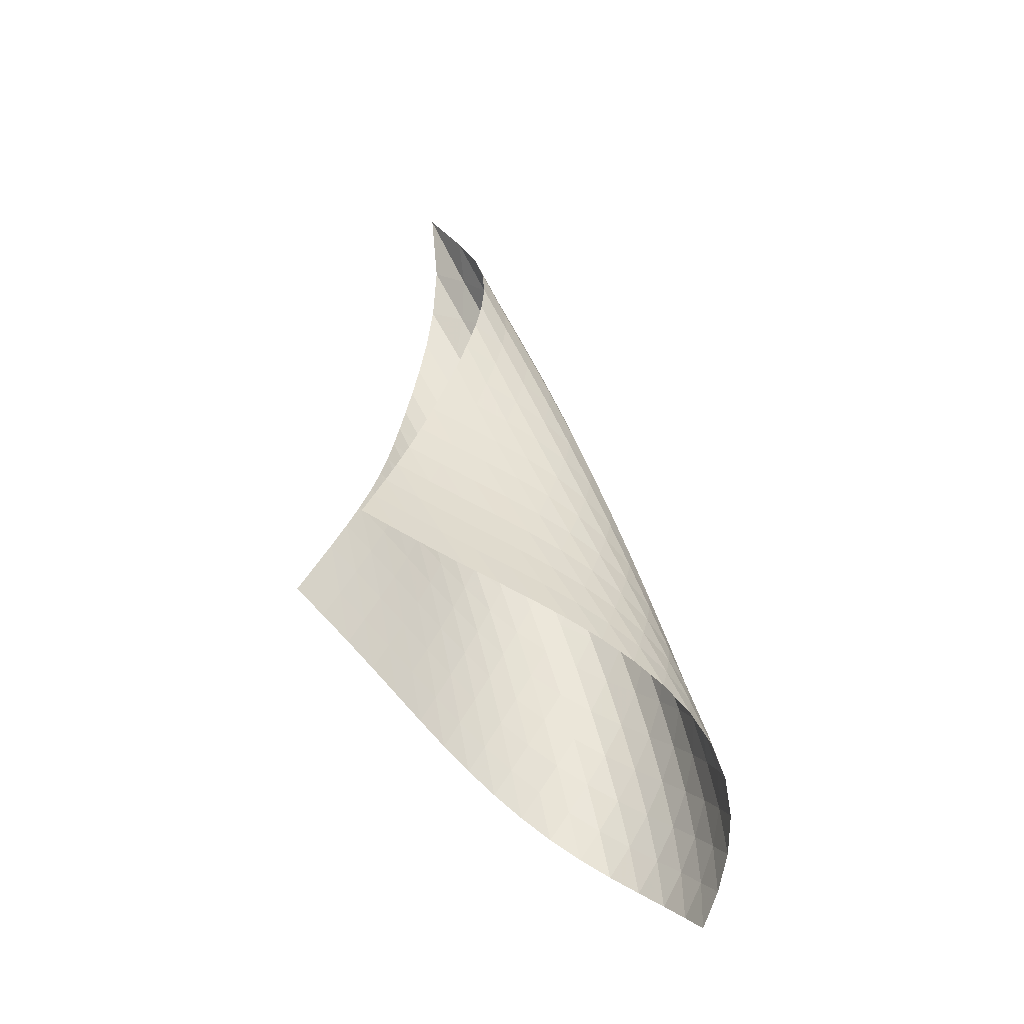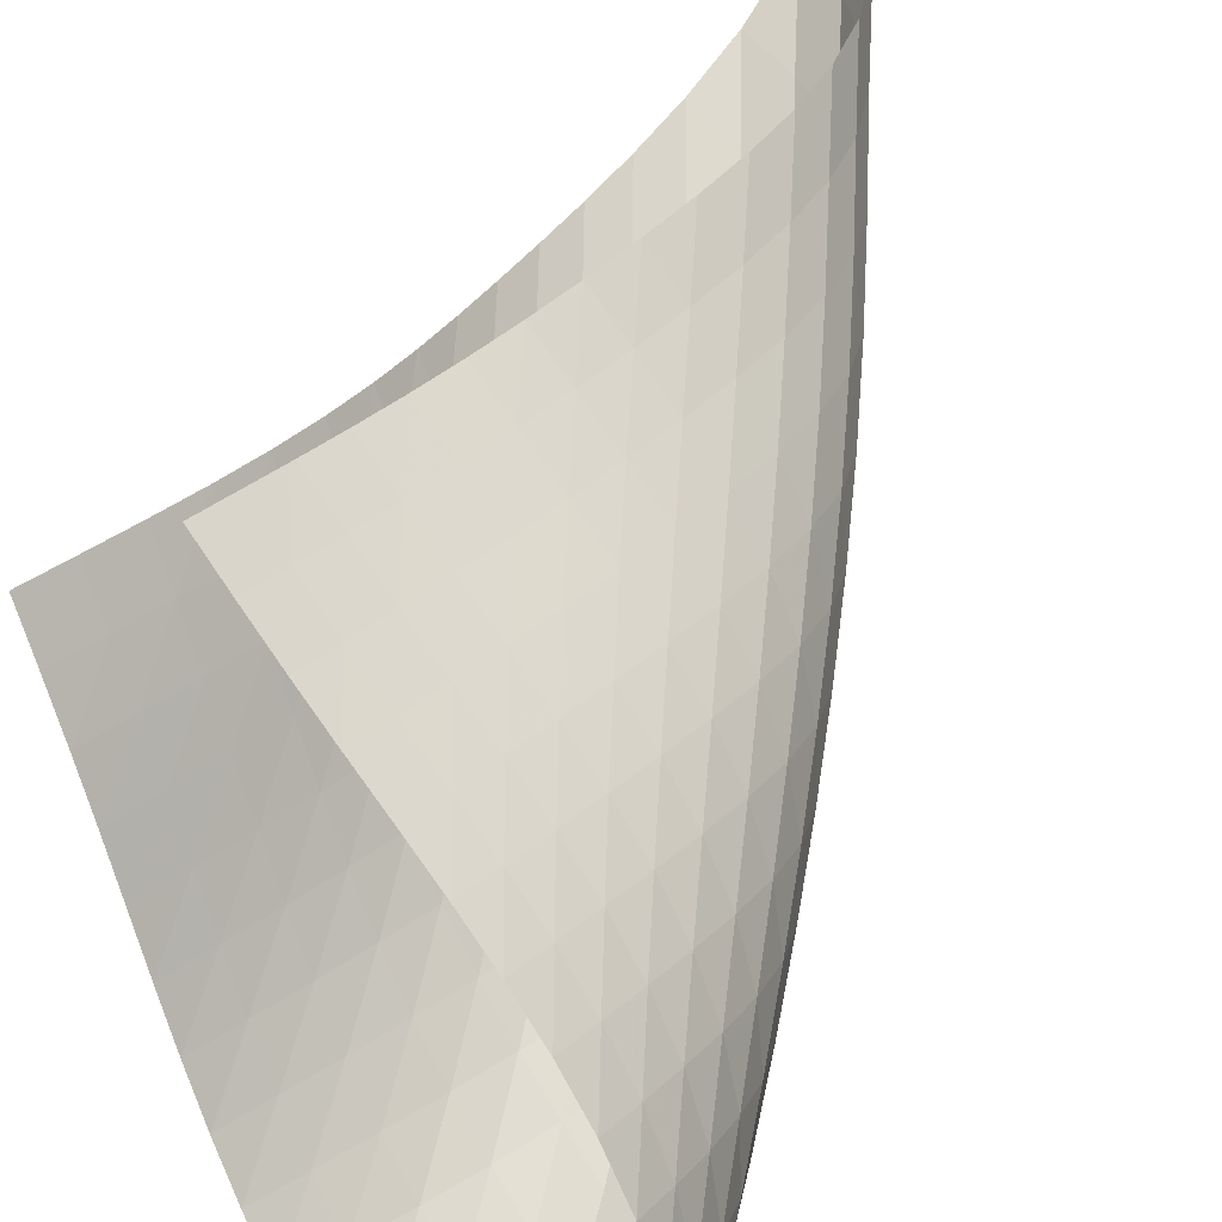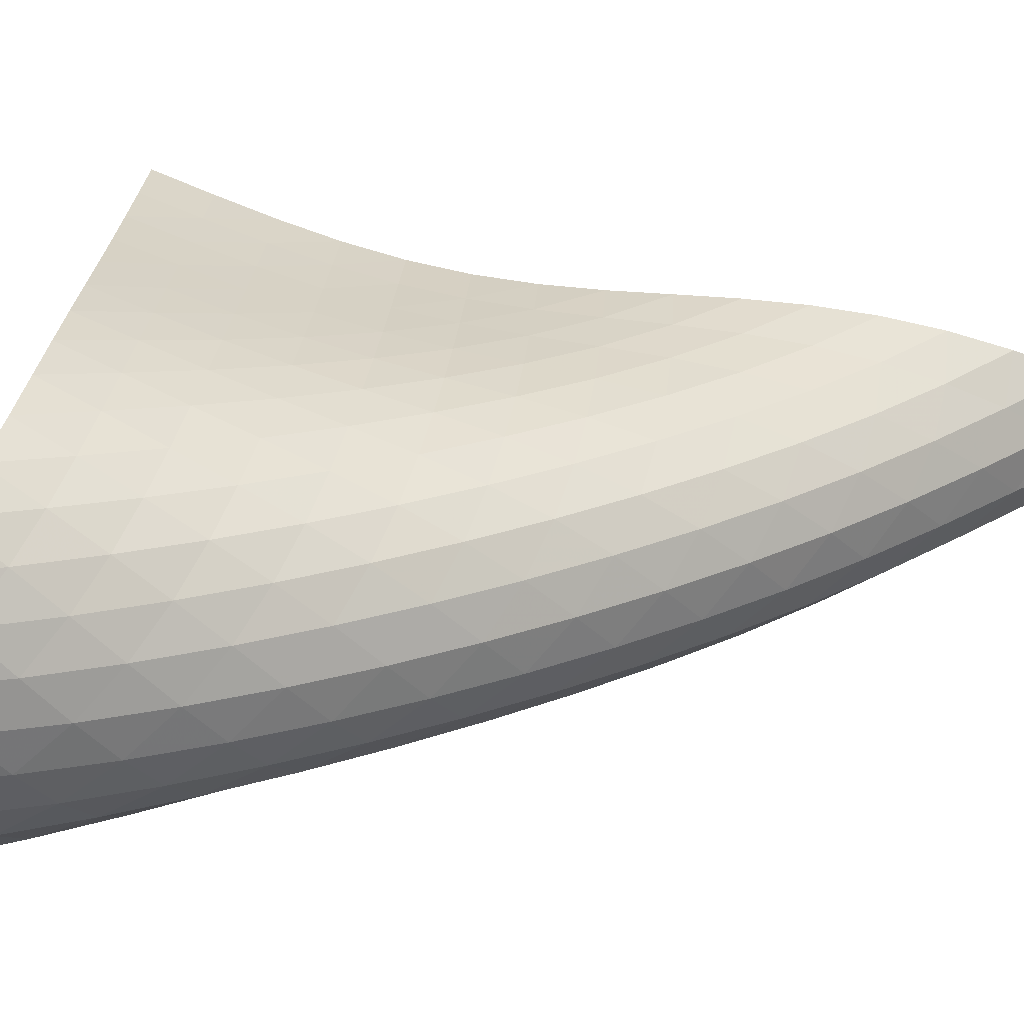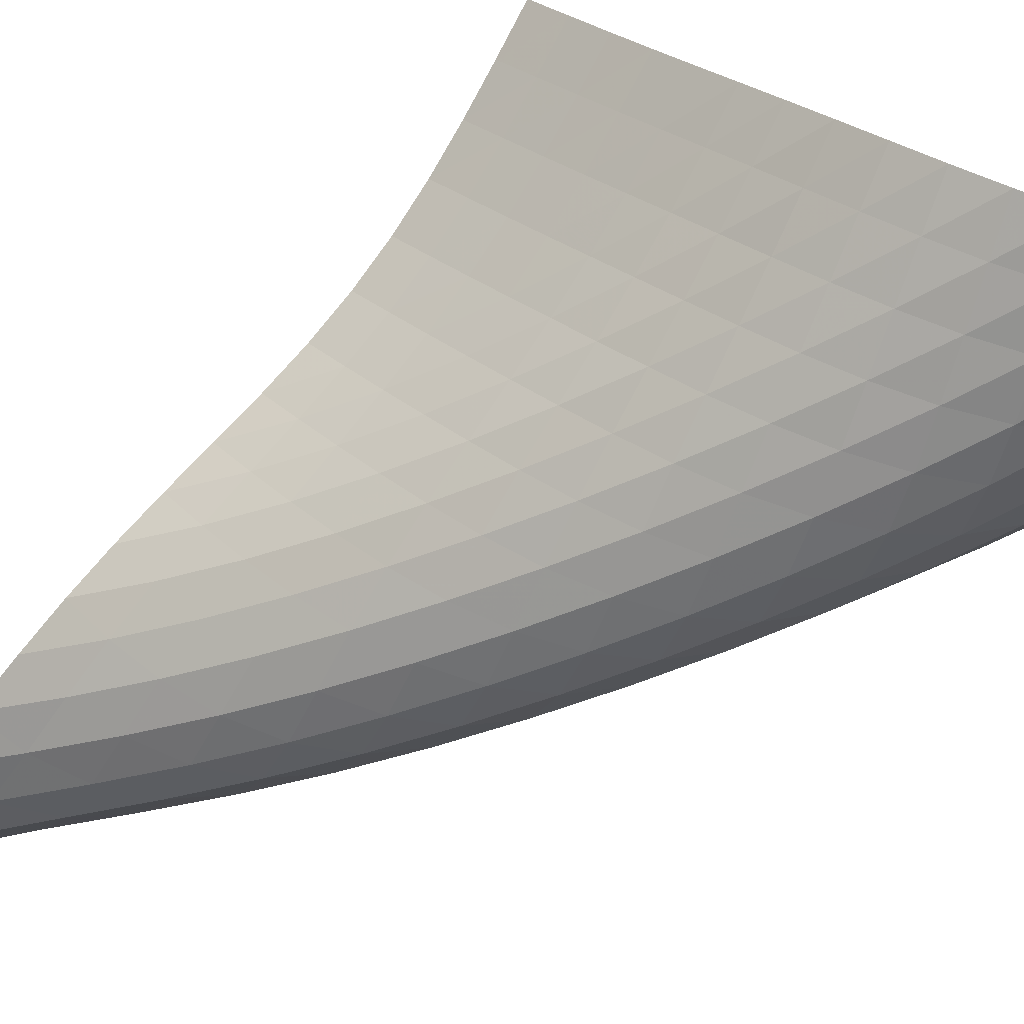
<metadata>
{"format":"obj","ext":"obj","renderer":"f3d","projection":"perspective","resolution":1024,"background":"white","views":[{"elev":-46.5,"azim":11.9,"up":"+Y"},{"elev":50.7,"azim":25.5,"up":"+Z"},{"elev":-6.0,"azim":73.3,"up":"+Z"},{"elev":-77.2,"azim":-49.8,"up":"+Z"}]}
</metadata>
<code>
v -6.476 -0.08187 6.476
v -6.96 -13.75 8.93
v -8.93 -13.75 6.96
v -1.326 -19.73 1.326
v -8.636 -13 6.823
v -8.353 -12.25 6.679
v -8.094 -11.5 6.52
v -7.873 -10.74 6.338
v -7.702 -9.976 6.132
v -7.583 -9.206 5.904
v -7.507 -8.432 5.662
v -7.455 -7.652 5.419
v -7.405 -6.857 5.194
v -7.334 -6.042 5.011
v -7.226 -5.197 4.894
v -7.077 -4.32 4.871
v -6.891 -3.405 4.969
v -6.686 -2.437 5.226
v -6.506 -1.375 5.698
v -5.698 -1.375 6.506
v -5.226 -2.437 6.686
v -4.969 -3.405 6.891
v -4.871 -4.32 7.077
v -4.894 -5.197 7.226
v -5.011 -6.042 7.334
v -5.194 -6.857 7.405
v -5.419 -7.652 7.455
v -5.662 -8.432 7.507
v -5.904 -9.206 7.583
v -6.132 -9.976 7.702
v -6.338 -10.74 7.873
v -6.52 -11.5 8.094
v -6.679 -12.25 8.353
v -6.823 -13 8.636
v -6.321 -14.03 8.514
v -5.677 -14.3 8.107
v -5.027 -14.58 7.713
v -4.372 -14.85 7.33
v -3.72 -15.12 6.947
v -3.081 -15.4 6.549
v -2.466 -15.7 6.123
v -1.888 -16 5.659
v -1.363 -16.33 5.15
v -0.9168 -16.68 4.591
v -0.5873 -17.08 3.985
v -0.4145 -17.53 3.354
v -0.4228 -18.03 2.741
v -0.6028 -18.58 2.19
v -0.9183 -19.15 1.721
v -1.721 -19.15 0.9183
v -2.19 -18.58 0.6028
v -2.741 -18.03 0.4228
v -3.354 -17.53 0.4145
v -3.985 -17.08 0.5873
v -4.591 -16.68 0.9168
v -5.15 -16.33 1.363
v -5.659 -16 1.888
v -6.123 -15.7 2.466
v -6.549 -15.4 3.081
v -6.947 -15.12 3.72
v -7.33 -14.85 4.372
v -7.713 -14.58 5.027
v -8.107 -14.3 5.677
v -8.514 -14.03 6.321
v -5.741 -1.975 5.741
v -5.906 -2.775 5.131
v -6.136 -3.632 4.725
v -6.373 -4.505 4.499
v -6.585 -5.375 4.424
v -6.757 -6.229 4.469
v -6.886 -7.063 4.603
v -6.984 -7.875 4.797
v -7.068 -8.672 5.021
v -7.165 -9.457 5.254
v -7.294 -10.24 5.48
v -7.466 -11.01 5.688
v -7.684 -11.77 5.873
v -7.94 -12.53 6.036
v -8.222 -13.28 6.183
v -5.131 -2.775 5.906
v -5.178 -3.311 5.178
v -5.371 -4 4.603
v -5.633 -4.782 4.221
v -5.902 -5.61 4.021
v -6.141 -6.452 3.973
v -6.337 -7.289 4.042
v -6.492 -8.111 4.191
v -6.62 -8.918 4.388
v -6.746 -9.713 4.606
v -6.89 -10.5 4.826
v -7.068 -11.27 5.033
v -7.285 -12.04 5.22
v -7.538 -12.8 5.387
v -7.817 -13.56 5.537
v -4.725 -3.632 6.136
v -4.603 -4 5.371
v -4.664 -4.519 4.664
v -4.88 -5.173 4.109
v -5.171 -5.923 3.745
v -5.47 -6.724 3.565
v -5.738 -7.546 3.537
v -5.961 -8.367 3.621
v -6.147 -9.178 3.776
v -6.313 -9.976 3.969
v -6.483 -10.76 4.175
v -6.673 -11.54 4.377
v -6.895 -12.31 4.564
v -7.147 -13.08 4.732
v -7.424 -13.83 4.885
v -4.499 -4.505 6.373
v -4.221 -4.782 5.633
v -4.109 -5.173 4.88
v -4.193 -5.694 4.193
v -4.431 -6.335 3.655
v -4.746 -7.065 3.305
v -5.071 -7.847 3.139
v -5.367 -8.651 3.123
v -5.621 -9.456 3.211
v -5.842 -10.25 3.362
v -6.05 -11.04 3.544
v -6.265 -11.82 3.732
v -6.499 -12.59 3.912
v -6.758 -13.35 4.078
v -7.039 -14.1 4.229
v -4.424 -5.375 6.585
v -4.021 -5.61 5.902
v -3.745 -5.923 5.171
v -3.655 -6.335 4.431
v -3.761 -6.861 3.761
v -4.018 -7.495 3.238
v -4.353 -8.211 2.901
v -4.702 -8.976 2.744
v -5.024 -9.761 2.73
v -5.31 -10.55 2.813
v -5.57 -11.33 2.952
v -5.821 -12.11 3.114
v -6.08 -12.87 3.279
v -6.355 -13.63 3.436
v -6.647 -14.38 3.581
v -4.469 -6.229 6.757
v -3.973 -6.452 6.141
v -3.565 -6.724 5.47
v -3.305 -7.065 4.746
v -3.238 -7.495 4.018
v -3.363 -8.028 3.363
v -3.637 -8.657 2.855
v -3.989 -9.36 2.527
v -4.358 -10.11 2.374
v -4.707 -10.88 2.355
v -5.026 -11.65 2.426
v -5.326 -12.41 2.545
v -5.62 -13.17 2.682
v -5.922 -13.92 2.82
v -6.234 -14.67 2.951
v -4.603 -7.063 6.886
v -4.042 -7.289 6.337
v -3.537 -7.546 5.738
v -3.139 -7.847 5.071
v -2.901 -8.211 4.353
v -2.855 -8.657 3.637
v -2.997 -9.194 2.997
v -3.285 -9.819 2.501
v -3.653 -10.51 2.181
v -4.041 -11.24 2.026
v -4.415 -11.99 1.996
v -4.768 -12.74 2.047
v -5.107 -13.49 2.138
v -5.444 -14.23 2.245
v -5.785 -14.96 2.353
v -4.797 -7.875 6.984
v -4.191 -8.111 6.492
v -3.621 -8.367 5.961
v -3.123 -8.651 5.367
v -2.744 -8.976 4.702
v -2.527 -9.36 3.989
v -2.501 -9.819 3.285
v -2.659 -10.36 2.659
v -2.961 -10.98 2.175
v -3.343 -11.66 1.859
v -3.749 -12.38 1.698
v -4.15 -13.1 1.65
v -4.537 -13.83 1.672
v -4.915 -14.56 1.729
v -5.291 -15.28 1.801
v -5.021 -8.672 7.068
v -4.388 -8.918 6.62
v -3.776 -9.178 6.147
v -3.211 -9.456 5.621
v -2.73 -9.761 5.024
v -2.374 -10.11 4.358
v -2.181 -10.51 3.653
v -2.175 -10.98 2.961
v -2.35 -11.53 2.35
v -2.665 -12.15 1.877
v -3.06 -12.81 1.562
v -3.485 -13.51 1.387
v -3.911 -14.21 1.312
v -4.332 -14.92 1.298
v -4.747 -15.62 1.316
v -5.254 -9.457 7.165
v -4.606 -9.713 6.746
v -3.969 -9.976 6.313
v -3.362 -10.25 5.842
v -2.813 -10.55 5.31
v -2.355 -10.88 4.707
v -2.026 -11.24 4.041
v -1.859 -11.66 3.343
v -1.877 -12.15 2.665
v -2.07 -12.7 2.07
v -2.398 -13.31 1.608
v -2.806 -13.97 1.29
v -3.248 -14.64 1.094
v -3.699 -15.32 0.9831
v -4.15 -16 0.9272
v -5.48 -10.24 7.294
v -4.826 -10.5 6.89
v -4.175 -10.76 6.483
v -3.544 -11.04 6.05
v -2.952 -11.33 5.57
v -2.426 -11.65 5.026
v -1.996 -11.99 4.415
v -1.698 -12.38 3.749
v -1.562 -12.81 3.06
v -1.608 -13.31 2.398
v -1.822 -13.88 1.822
v -2.165 -14.48 1.37
v -2.584 -15.12 1.044
v -3.04 -15.77 0.8215
v -3.513 -16.42 0.6729
v -5.688 -11.01 7.466
v -5.033 -11.27 7.068
v -4.377 -11.54 6.673
v -3.732 -11.82 6.265
v -3.114 -12.11 5.821
v -2.545 -12.41 5.326
v -2.047 -12.74 4.768
v -1.65 -13.1 4.15
v -1.387 -13.51 3.485
v -1.29 -13.97 2.806
v -1.37 -14.48 2.165
v -1.61 -15.05 1.61
v -1.968 -15.65 1.169
v -2.398 -16.27 0.835
v -2.867 -16.9 0.5875
v -5.873 -11.77 7.684
v -5.22 -12.04 7.285
v -4.564 -12.31 6.895
v -3.912 -12.59 6.499
v -3.279 -12.87 6.08
v -2.682 -13.17 5.62
v -2.138 -13.49 5.107
v -1.672 -13.83 4.537
v -1.312 -14.21 3.911
v -1.094 -14.64 3.248
v -1.044 -15.12 2.584
v -1.169 -15.65 1.968
v -1.441 -16.23 1.441
v -1.818 -16.82 1.016
v -2.26 -17.43 0.6808
v -6.036 -12.53 7.94
v -5.387 -12.8 7.538
v -4.732 -13.08 7.147
v -4.078 -13.35 6.758
v -3.436 -13.63 6.355
v -2.82 -13.92 5.922
v -2.245 -14.23 5.444
v -1.729 -14.56 4.915
v -1.298 -14.92 4.332
v -0.9831 -15.32 3.699
v -0.8215 -15.77 3.04
v -0.835 -16.27 2.398
v -1.016 -16.82 1.818
v -1.329 -17.4 1.329
v -1.731 -17.99 0.9292
v -6.183 -13.28 8.222
v -5.537 -13.56 7.817
v -4.885 -13.83 7.424
v -4.229 -14.1 7.039
v -3.581 -14.38 6.647
v -2.951 -14.67 6.234
v -2.353 -14.96 5.785
v -1.801 -15.28 5.291
v -1.316 -15.62 4.747
v -0.9272 -16 4.15
v -0.6729 -16.42 3.513
v -0.5875 -16.9 2.867
v -0.6808 -17.43 2.26
v -0.9292 -17.99 1.731
v -1.29 -18.57 1.29
f 289 49 4
f 289 4 50
f 5 79 64
f 5 64 3
f 79 94 63
f 79 63 64
f 94 109 62
f 94 62 63
f 109 124 61
f 109 61 62
f 124 139 60
f 124 60 61
f 139 154 59
f 139 59 60
f 154 169 58
f 154 58 59
f 169 184 57
f 169 57 58
f 184 199 56
f 184 56 57
f 199 214 55
f 199 55 56
f 214 229 54
f 214 54 55
f 229 244 53
f 229 53 54
f 244 259 52
f 244 52 53
f 259 274 51
f 259 51 52
f 274 289 50
f 274 50 51
f 1 20 65
f 1 65 19
f 19 65 66
f 19 66 18
f 18 66 67
f 18 67 17
f 17 67 68
f 17 68 16
f 16 68 69
f 16 69 15
f 15 69 70
f 15 70 14
f 14 70 71
f 14 71 13
f 13 71 72
f 13 72 12
f 12 72 73
f 12 73 11
f 11 73 74
f 11 74 10
f 10 74 75
f 10 75 9
f 9 75 76
f 9 76 8
f 8 76 77
f 8 77 7
f 7 77 78
f 7 78 6
f 6 78 79
f 6 79 5
f 20 21 80
f 20 80 65
f 65 80 81
f 65 81 66
f 66 81 82
f 66 82 67
f 67 82 83
f 67 83 68
f 68 83 84
f 68 84 69
f 69 84 85
f 69 85 70
f 70 85 86
f 70 86 71
f 71 86 87
f 71 87 72
f 72 87 88
f 72 88 73
f 73 88 89
f 73 89 74
f 74 89 90
f 74 90 75
f 75 90 91
f 75 91 76
f 76 91 92
f 76 92 77
f 77 92 93
f 77 93 78
f 78 93 94
f 78 94 79
f 21 22 95
f 21 95 80
f 80 95 96
f 80 96 81
f 81 96 97
f 81 97 82
f 82 97 98
f 82 98 83
f 83 98 99
f 83 99 84
f 84 99 100
f 84 100 85
f 85 100 101
f 85 101 86
f 86 101 102
f 86 102 87
f 87 102 103
f 87 103 88
f 88 103 104
f 88 104 89
f 89 104 105
f 89 105 90
f 90 105 106
f 90 106 91
f 91 106 107
f 91 107 92
f 92 107 108
f 92 108 93
f 93 108 109
f 93 109 94
f 22 23 110
f 22 110 95
f 95 110 111
f 95 111 96
f 96 111 112
f 96 112 97
f 97 112 113
f 97 113 98
f 98 113 114
f 98 114 99
f 99 114 115
f 99 115 100
f 100 115 116
f 100 116 101
f 101 116 117
f 101 117 102
f 102 117 118
f 102 118 103
f 103 118 119
f 103 119 104
f 104 119 120
f 104 120 105
f 105 120 121
f 105 121 106
f 106 121 122
f 106 122 107
f 107 122 123
f 107 123 108
f 108 123 124
f 108 124 109
f 23 24 125
f 23 125 110
f 110 125 126
f 110 126 111
f 111 126 127
f 111 127 112
f 112 127 128
f 112 128 113
f 113 128 129
f 113 129 114
f 114 129 130
f 114 130 115
f 115 130 131
f 115 131 116
f 116 131 132
f 116 132 117
f 117 132 133
f 117 133 118
f 118 133 134
f 118 134 119
f 119 134 135
f 119 135 120
f 120 135 136
f 120 136 121
f 121 136 137
f 121 137 122
f 122 137 138
f 122 138 123
f 123 138 139
f 123 139 124
f 24 25 140
f 24 140 125
f 125 140 141
f 125 141 126
f 126 141 142
f 126 142 127
f 127 142 143
f 127 143 128
f 128 143 144
f 128 144 129
f 129 144 145
f 129 145 130
f 130 145 146
f 130 146 131
f 131 146 147
f 131 147 132
f 132 147 148
f 132 148 133
f 133 148 149
f 133 149 134
f 134 149 150
f 134 150 135
f 135 150 151
f 135 151 136
f 136 151 152
f 136 152 137
f 137 152 153
f 137 153 138
f 138 153 154
f 138 154 139
f 25 26 155
f 25 155 140
f 140 155 156
f 140 156 141
f 141 156 157
f 141 157 142
f 142 157 158
f 142 158 143
f 143 158 159
f 143 159 144
f 144 159 160
f 144 160 145
f 145 160 161
f 145 161 146
f 146 161 162
f 146 162 147
f 147 162 163
f 147 163 148
f 148 163 164
f 148 164 149
f 149 164 165
f 149 165 150
f 150 165 166
f 150 166 151
f 151 166 167
f 151 167 152
f 152 167 168
f 152 168 153
f 153 168 169
f 153 169 154
f 26 27 170
f 26 170 155
f 155 170 171
f 155 171 156
f 156 171 172
f 156 172 157
f 157 172 173
f 157 173 158
f 158 173 174
f 158 174 159
f 159 174 175
f 159 175 160
f 160 175 176
f 160 176 161
f 161 176 177
f 161 177 162
f 162 177 178
f 162 178 163
f 163 178 179
f 163 179 164
f 164 179 180
f 164 180 165
f 165 180 181
f 165 181 166
f 166 181 182
f 166 182 167
f 167 182 183
f 167 183 168
f 168 183 184
f 168 184 169
f 27 28 185
f 27 185 170
f 170 185 186
f 170 186 171
f 171 186 187
f 171 187 172
f 172 187 188
f 172 188 173
f 173 188 189
f 173 189 174
f 174 189 190
f 174 190 175
f 175 190 191
f 175 191 176
f 176 191 192
f 176 192 177
f 177 192 193
f 177 193 178
f 178 193 194
f 178 194 179
f 179 194 195
f 179 195 180
f 180 195 196
f 180 196 181
f 181 196 197
f 181 197 182
f 182 197 198
f 182 198 183
f 183 198 199
f 183 199 184
f 28 29 200
f 28 200 185
f 185 200 201
f 185 201 186
f 186 201 202
f 186 202 187
f 187 202 203
f 187 203 188
f 188 203 204
f 188 204 189
f 189 204 205
f 189 205 190
f 190 205 206
f 190 206 191
f 191 206 207
f 191 207 192
f 192 207 208
f 192 208 193
f 193 208 209
f 193 209 194
f 194 209 210
f 194 210 195
f 195 210 211
f 195 211 196
f 196 211 212
f 196 212 197
f 197 212 213
f 197 213 198
f 198 213 214
f 198 214 199
f 29 30 215
f 29 215 200
f 200 215 216
f 200 216 201
f 201 216 217
f 201 217 202
f 202 217 218
f 202 218 203
f 203 218 219
f 203 219 204
f 204 219 220
f 204 220 205
f 205 220 221
f 205 221 206
f 206 221 222
f 206 222 207
f 207 222 223
f 207 223 208
f 208 223 224
f 208 224 209
f 209 224 225
f 209 225 210
f 210 225 226
f 210 226 211
f 211 226 227
f 211 227 212
f 212 227 228
f 212 228 213
f 213 228 229
f 213 229 214
f 30 31 230
f 30 230 215
f 215 230 231
f 215 231 216
f 216 231 232
f 216 232 217
f 217 232 233
f 217 233 218
f 218 233 234
f 218 234 219
f 219 234 235
f 219 235 220
f 220 235 236
f 220 236 221
f 221 236 237
f 221 237 222
f 222 237 238
f 222 238 223
f 223 238 239
f 223 239 224
f 224 239 240
f 224 240 225
f 225 240 241
f 225 241 226
f 226 241 242
f 226 242 227
f 227 242 243
f 227 243 228
f 228 243 244
f 228 244 229
f 31 32 245
f 31 245 230
f 230 245 246
f 230 246 231
f 231 246 247
f 231 247 232
f 232 247 248
f 232 248 233
f 233 248 249
f 233 249 234
f 234 249 250
f 234 250 235
f 235 250 251
f 235 251 236
f 236 251 252
f 236 252 237
f 237 252 253
f 237 253 238
f 238 253 254
f 238 254 239
f 239 254 255
f 239 255 240
f 240 255 256
f 240 256 241
f 241 256 257
f 241 257 242
f 242 257 258
f 242 258 243
f 243 258 259
f 243 259 244
f 32 33 260
f 32 260 245
f 245 260 261
f 245 261 246
f 246 261 262
f 246 262 247
f 247 262 263
f 247 263 248
f 248 263 264
f 248 264 249
f 249 264 265
f 249 265 250
f 250 265 266
f 250 266 251
f 251 266 267
f 251 267 252
f 252 267 268
f 252 268 253
f 253 268 269
f 253 269 254
f 254 269 270
f 254 270 255
f 255 270 271
f 255 271 256
f 256 271 272
f 256 272 257
f 257 272 273
f 257 273 258
f 258 273 274
f 258 274 259
f 33 34 275
f 33 275 260
f 260 275 276
f 260 276 261
f 261 276 277
f 261 277 262
f 262 277 278
f 262 278 263
f 263 278 279
f 263 279 264
f 264 279 280
f 264 280 265
f 265 280 281
f 265 281 266
f 266 281 282
f 266 282 267
f 267 282 283
f 267 283 268
f 268 283 284
f 268 284 269
f 269 284 285
f 269 285 270
f 270 285 286
f 270 286 271
f 271 286 287
f 271 287 272
f 272 287 288
f 272 288 273
f 273 288 289
f 273 289 274
f 34 2 35
f 34 35 275
f 275 35 36
f 275 36 276
f 276 36 37
f 276 37 277
f 277 37 38
f 277 38 278
f 278 38 39
f 278 39 279
f 279 39 40
f 279 40 280
f 280 40 41
f 280 41 281
f 281 41 42
f 281 42 282
f 282 42 43
f 282 43 283
f 283 43 44
f 283 44 284
f 284 44 45
f 284 45 285
f 285 45 46
f 285 46 286
f 286 46 47
f 286 47 287
f 287 47 48
f 287 48 288
f 288 48 49
f 288 49 289

</code>
